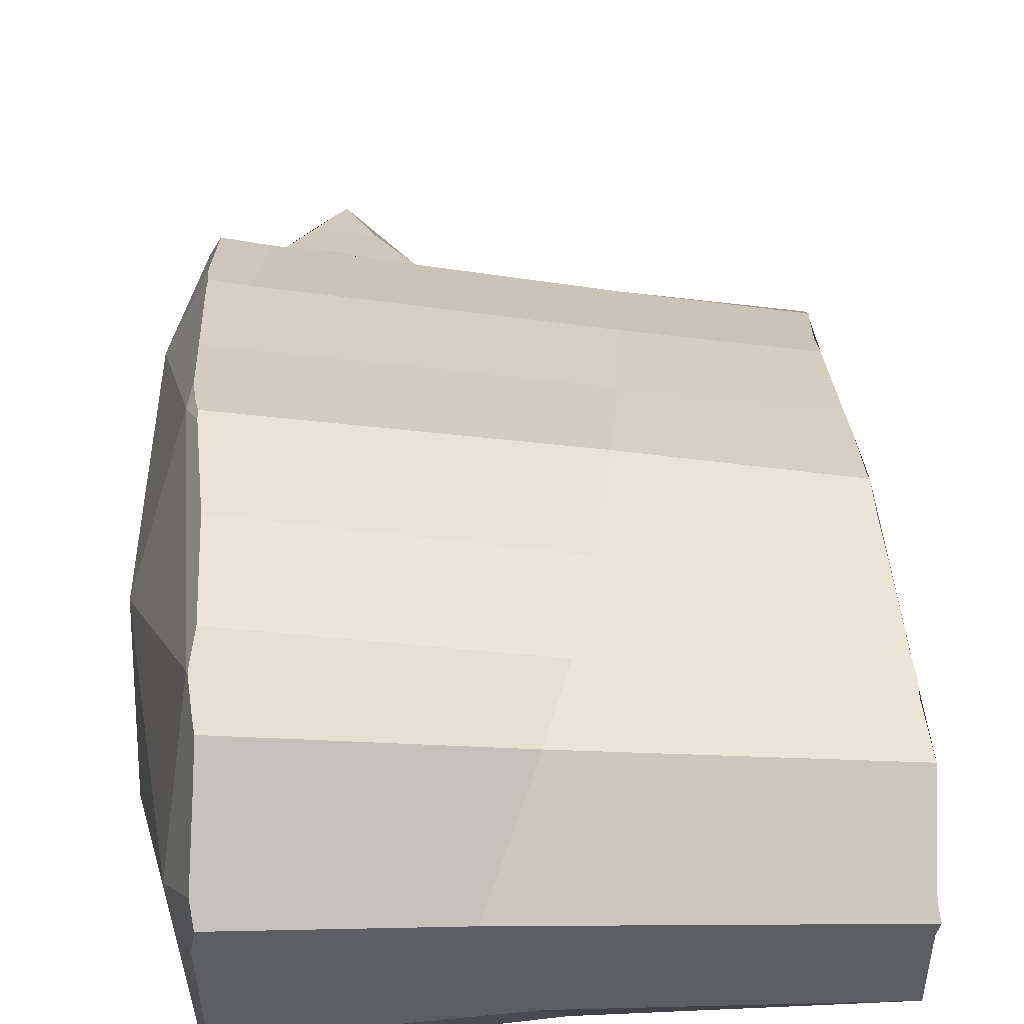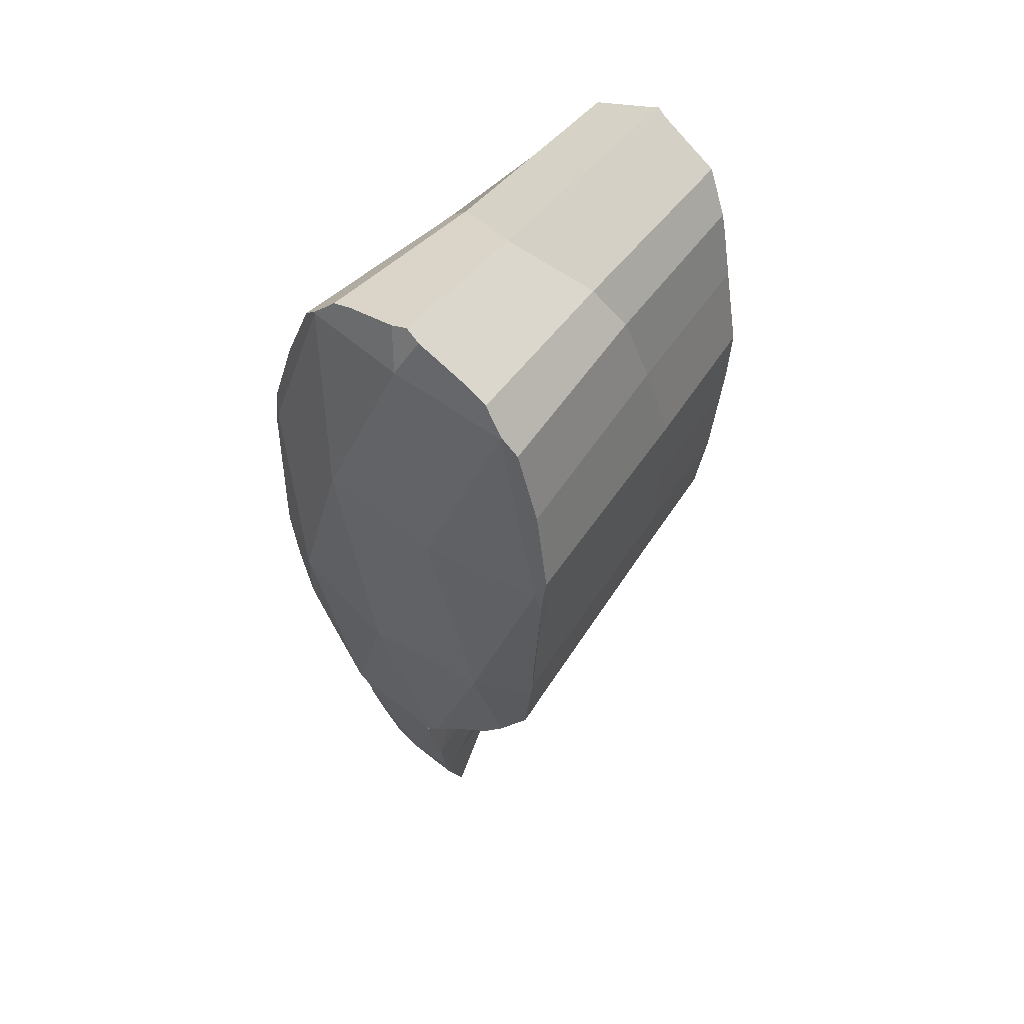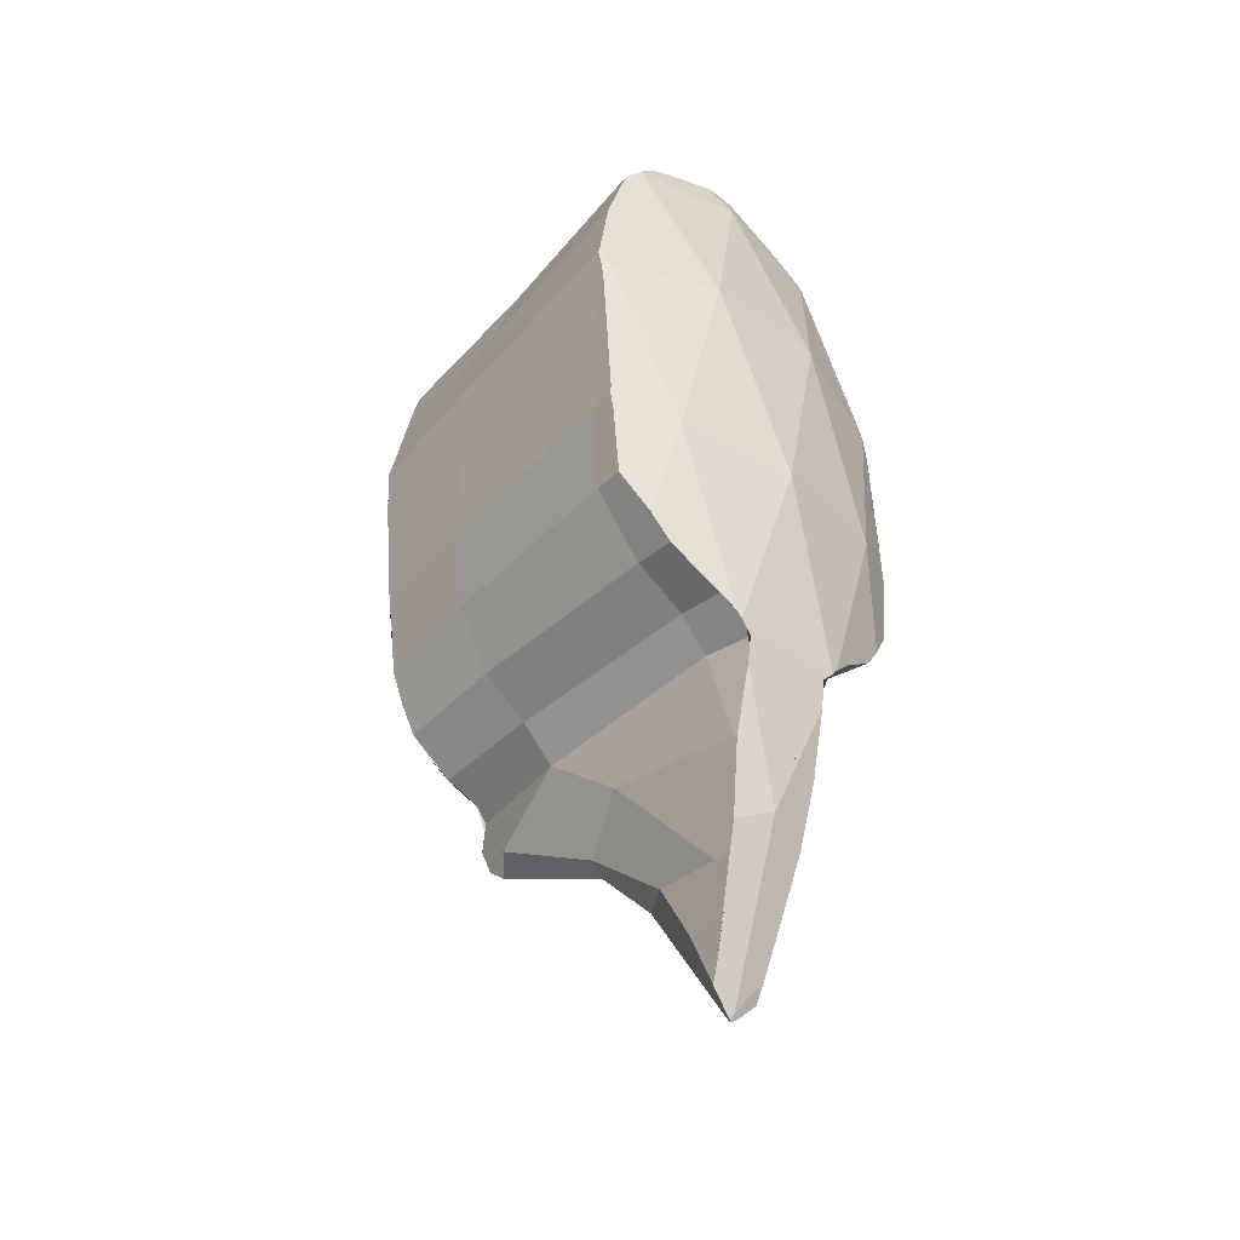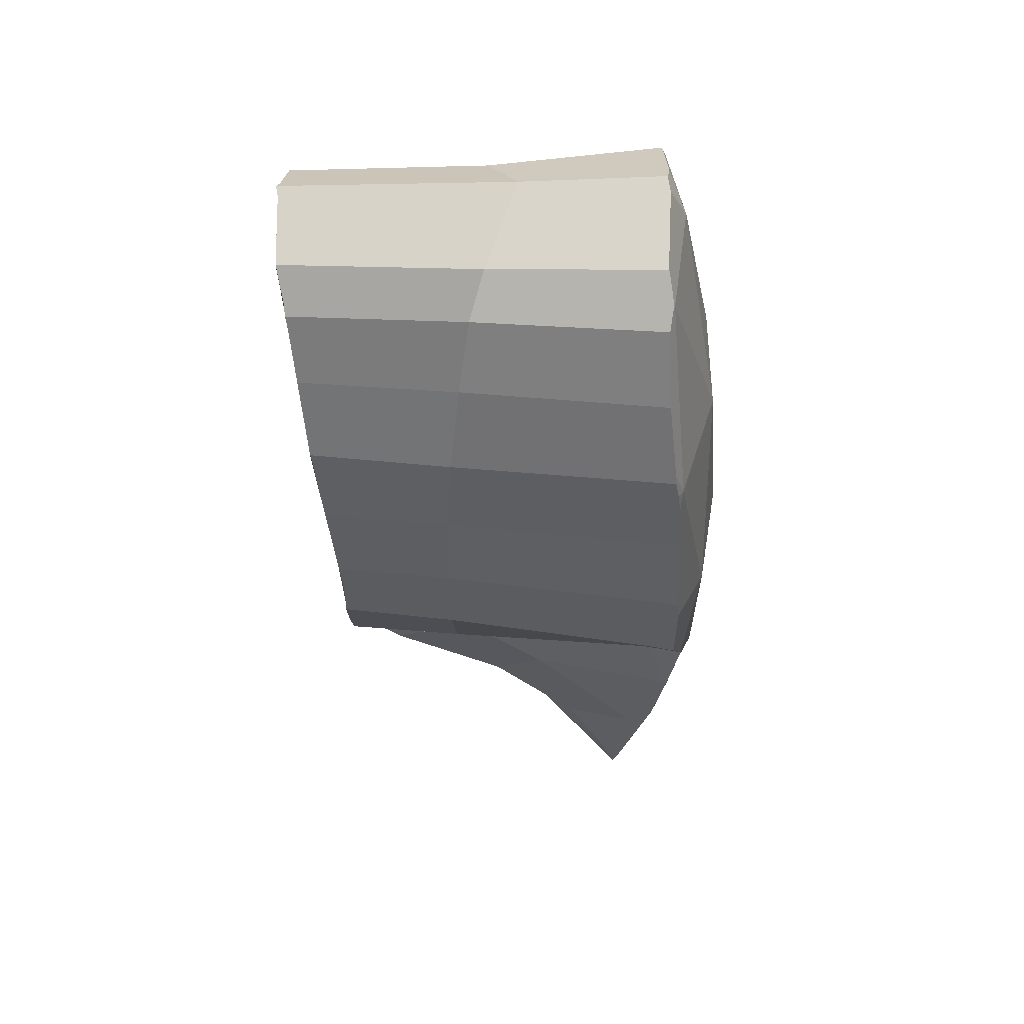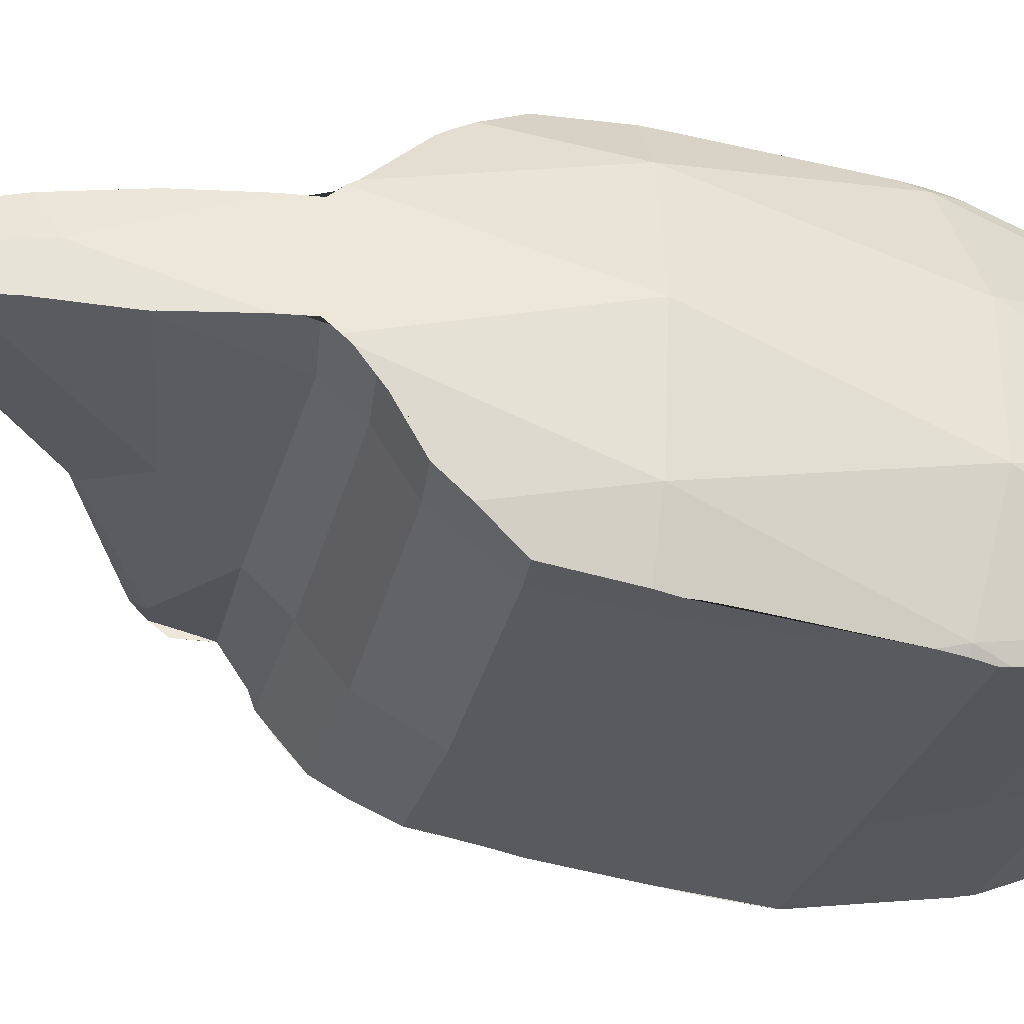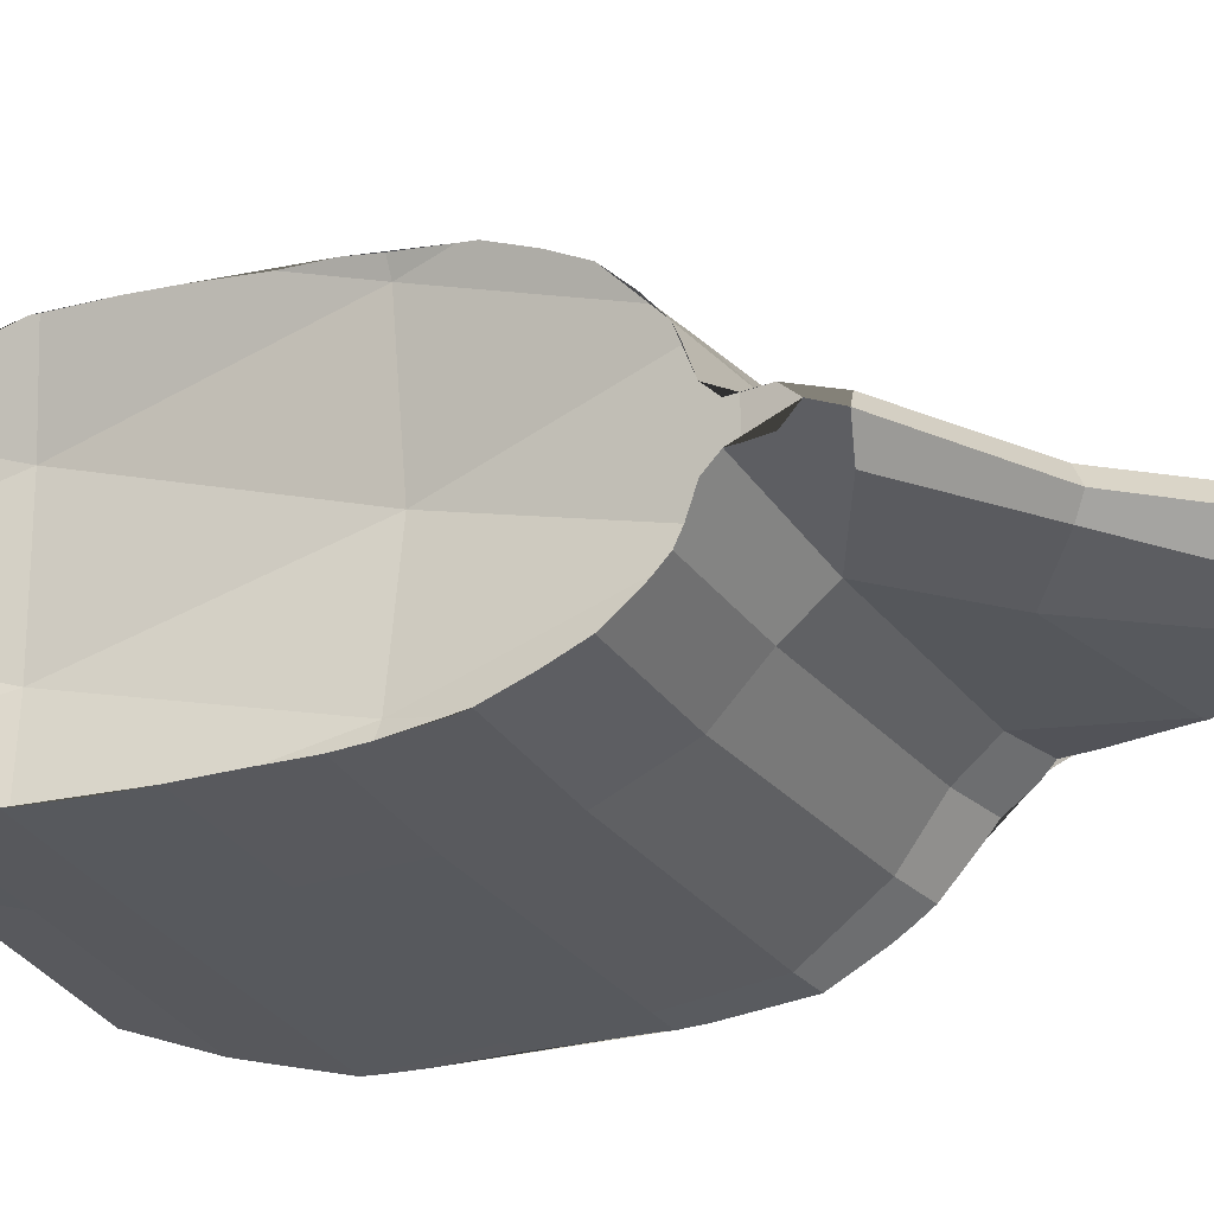
<metadata>
{"format":"obj","ext":"obj","renderer":"f3d","projection":"perspective","resolution":1024,"background":"white","views":[{"elev":26.0,"azim":1.3,"up":"+Y"},{"elev":57.3,"azim":-50.5,"up":"+Z"},{"elev":-39.4,"azim":-132.7,"up":"+Z"},{"elev":48.3,"azim":-179.2,"up":"+Z"},{"elev":-36.2,"azim":-105.3,"up":"+Y"},{"elev":-23.3,"azim":117.7,"up":"+Y"}]}
</metadata>
<code>
o joint_10
v -0.000903 0 -0.000903
v -0.000761 0 -0.001328
v -0.000869 -0.000447 0.000507
v -0.000961 -0.000312 -0
v 3.9e-05 -0.000312 -0
v -0.000845 -0.000467 0.000556
v -0.000831 -0.000455 0.000303
v -0.000816 -0.000451 5.5e-05
v -0.000262 -0.000406 0.000546
v -0.000251 -0.000397 0.000308
v -0.000246 -0.000391 7.6e-05
v 3.9e-05 0.000312 0
v -0.000961 0.000312 0
v -0.000869 0.000447 0.000507
v 0.000141 0 0.001062
v -0.000821 -0.000298 0.001015
v -0.000859 0 0.001062
v -0.000821 0.000298 0.001015
v 4.3e-05 0.000164 0.000558
v -1e-05 -0 0
v 4.3e-05 -0.000164 0.000558
v -0.000957 0.000164 0.000558
v -0.00101 -0 0
v -0.000957 -0.000164 0.000558
v -0.000287 -0.000346 0.00076
v -0.000351 -0.000205 0.001049
v -0.000432 0 0.001159
v -0.00028 -9.5e-05 -0.0005
v -0.000271 -0.000176 -0.000407
v -0.000823 -0.000187 -0.000414
v -0.000825 -0.000117 -0.000498
v -0.000813 -0.000309 -0.000329
v -0.000807 -0.000428 -0.000173
v -0.000248 -0.000366 -0.000142
v -0.000258 -0.000286 -0.00031
v -0.000904 -0.000118 -0.000762
v -0.000616 -6.6e-05 -0.000991
v -0.000746 0 -0.001342
v -0.000517 0 -0.000977
v -0.000357 0 -0.000811
v -0.000372 -4.3e-05 -0.000788
v -2e-06 0 -0.000641
v -6.4e-05 -5.5e-05 -0.000618
v -0.000502 -9.6e-05 -0.000679
v -0.000314 -0.000285 0.000945
v -0.000845 0.000467 0.000556
v -0.000831 0.000455 0.000303
v -0.000816 0.000451 5.5e-05
v -0.000262 0.000406 0.000546
v -0.000287 0.000346 0.00076
v -0.000246 0.000391 7.6e-05
v -0.000251 0.000397 0.000308
v -0.000314 0.000285 0.000945
v -0.000351 0.000205 0.001049
v -0.000807 0.000428 -0.000173
v -0.000248 0.000366 -0.000142
v -0.00028 9.5e-05 -0.0005
v -0.000271 0.000176 -0.000407
v -0.000823 0.000187 -0.000414
v -0.000825 0.000117 -0.000498
v -0.000813 0.000309 -0.000329
v -0.000258 0.000286 -0.00031
v -0.000904 0.000118 -0.000762
v -0.000502 9.6e-05 -0.000679
v -0.000616 6.6e-05 -0.000991
v -0.000372 4.5e-05 -0.000788
v -6.4e-05 5.5e-05 -0.000618
v -0.000809 -8.7e-05 -0.001014
v -0.000687 -6.4e-05 -0.001134
v -0.000803 8.7e-05 -0.001014
v -0.000701 6.4e-05 -0.001144
v -0.000612 0 -0.001129
v 7e-05 -0.000356 0.000171
v 8.4e-05 -0.000362 0.000302
v 6.9e-05 -0.000356 0.000166
v 6.4e-05 -0.000355 6.9e-05
v 9.3e-05 -0.000364 0.000396
v 0.000104 -0.000362 0.000523
v 0.000107 -0.000361 0.000538
v 0.000114 -0.000339 0.00061
v 0.000128 -0.000303 0.000747
v 0.000151 -0.000232 0.000947
v 0.000149 -0.00025 0.000926
v 0.000166 -0.000192 0.001032
v 0.000168 -0.000187 0.001041
v 0.000176 0 0.001139
v 0.00017 -2.6e-05 0.001126
v 5.8e-05 -0.000348 -0
v 5.7e-05 -0.000335 -0.000108
v 5.9e-05 -0.00033 -0.000143
v 5.6e-05 -0.000295 -0.000236
v 5.1e-05 -0.00026 -0.000311
v 3.5e-05 -0.000188 -0.000385
v 4e-05 -0.000208 -0.000368
v 3.2e-05 -0.00016 -0.00041
v 2.9e-05 -6.7e-05 -0.000446
v 3.2e-05 -3.5e-05 -0.000481
v 2.7e-05 -0.000125 -0.000424
v 4.2e-05 -3.4e-05 -0.000561
v 4.9e-05 0 -0.0006
v 3.4e-05 -3.5e-05 -0.000507
v 0.000142 -0.000266 0.000881
v 0.000143 -0.000262 0.000892
v 7e-05 0.000356 0.000171
v 6.9e-05 0.000356 0.000166
v 6.4e-05 0.000355 6.9e-05
v 8.4e-05 0.000362 0.000302
v 9.3e-05 0.000364 0.000396
v 0.000104 0.000362 0.000523
v 0.000107 0.000361 0.000538
v 0.000114 0.000339 0.00061
v 0.000128 0.000303 0.000747
v 0.000151 0.000232 0.000947
v 0.000166 0.000192 0.001032
v 0.000168 0.000187 0.001041
v 0.000149 0.00025 0.000926
v 0.00017 2.6e-05 0.001126
v 5.7e-05 0.000335 -0.000108
v 5.9e-05 0.00033 -0.000143
v 5.8e-05 0.000348 0
v 5.6e-05 0.000295 -0.000236
v 5.1e-05 0.00026 -0.000311
v 4e-05 0.000208 -0.000368
v 3.5e-05 0.000188 -0.000385
v 3.2e-05 0.00016 -0.00041
v 2.7e-05 0.000125 -0.000424
v 2.9e-05 6.7e-05 -0.000446
v 3.2e-05 3.5e-05 -0.000481
v 3.4e-05 3.5e-05 -0.000507
v 4.2e-05 3.4e-05 -0.000561
v 0.000142 0.000266 0.000881
v 0.000143 0.000262 0.000892
v -0.000915 -0.000119 -0.000764
v -0.000916 -0.000118 -0.000758
v -0.000877 -0.0001 -0.00095
v -0.00091 -0.000117 -0.000785
v -0.000953 -0.000117 -0.000594
v -0.000966 -0.00013 -0.000507
v -0.000964 -0.000116 -0.000522
v -0.000966 0.00013 -0.000507
v -0.000953 0.000117 -0.000594
v -0.000964 0.000116 -0.000522
v -0.000817 0.000307 0.00101
v -0.000818 0.0003 0.001018
v -0.000818 0.000296 0.001023
v -0.000812 4.2e-05 0.001165
v -0.000806 0.000184 0.001112
v -0.00081 0.000259 0.001063
v -0.000805 0.000241 0.001084
v -0.000805 0 0.001181
v -0.000812 -4.2e-05 0.001165
v -0.000818 -0.000296 0.001023
v -0.00081 -0.000259 0.001063
v -0.000806 -0.000184 0.001112
v -0.000805 -0.000241 0.001084
v -0.000818 -0.0003 0.001018
v -0.000817 -0.000307 0.00101
v -0.00081 0.000342 0.00097
v -0.000845 0.000462 0.000577
v -0.000823 0.000417 0.00076
v -0.000821 0.000412 0.000778
v -0.000966 0.00016 -0.000473
v -0.000968 0.000145 -0.000492
v -0.000967 -0.000139 -0.000498
v -0.000968 -0.000145 -0.000492
v -0.000967 0.000139 -0.000498
v -0.000966 -0.00016 -0.000473
v -0.000823 -0.000417 0.00076
v -0.000845 -0.000462 0.000577
v -0.00081 -0.000342 0.00097
v -0.000821 -0.000412 0.000778
v -0.000846 0.000467 0.000557
v -0.000846 0.000467 0.000556
v -0.000856 0.000466 0.000507
v -0.000846 0.000467 0.000556
v -0.000863 0.000465 0.000447
v -0.000888 0.000455 0
v -0.000883 0.000458 8.1e-05
v -0.000871 0.00046 0.00032
v -0.000872 0.000459 0.000302
v -0.000883 0.000459 5.1e-05
v -0.000887 0.000437 -0.000182
v -0.000916 0.00037 -0.000277
v -0.00095 0.000226 -0.000412
v -0.000959 0.000192 -0.000434
v -0.000921 0.000345 -0.000311
v -0.000926 0.000318 -0.000345
v -0.000877 0.0001 -0.00095
v -0.00091 0.000117 -0.000785
v -0.000915 0.000119 -0.000764
v -0.000916 0.000118 -0.000758
v -0.000846 -0.000467 0.000556
v -0.000846 -0.000467 0.000557
v -0.000856 -0.000466 0.000507
v -0.000846 -0.000467 0.000556
v -0.000872 -0.000459 0.000302
v -0.000871 -0.00046 0.00032
v -0.000863 -0.000465 0.000447
v -0.000888 -0.000455 -0
v -0.000883 -0.000458 8.1e-05
v -0.000883 -0.000459 5.1e-05
v -0.000926 -0.000318 -0.000345
v -0.000921 -0.000345 -0.000311
v -0.000916 -0.00037 -0.000277
v -0.000959 -0.000192 -0.000434
v -0.00095 -0.000226 -0.000412
v -0.000887 -0.000437 -0.000182
v -0.00075 0 -0.001346
v -0.00075 0 -0.001346
v -0.000755 1.4e-05 -0.001335
v -0.000761 4.7e-05 -0.001304
v -0.000783 6.7e-05 -0.001241
v -0.000764 6.2e-05 -0.001288
v -0.0008 7.3e-05 -0.001188
v -0.000854 9.2e-05 -0.00102
v -0.000818 7.9e-05 -0.001131
v -0.000816 7.7e-05 -0.00114
v -0.000824 -8.2e-05 -0.001113
v -0.000854 -9.2e-05 -0.00102
v -0.000815 -7.9e-05 -0.001142
v -0.000783 -6.7e-05 -0.001241
v -0.000755 -1.4e-05 -0.001335
v -0.000764 -6.2e-05 -0.001289
v -0.000761 -4.7e-05 -0.001304
v -0.000764 -6.1e-05 -0.00129
f 134 137 1 135 136 133
f 1 137 139 138 140 142 141
f 144 143 18
f 18 145 144
f 18 17 146 147 149 148 145
f 146 17 151 150
f 17 16 152 153 155 154 151
f 16 156 152
f 156 16 157
f 14 18 143 158 161 160 159
f 22 14 13
f 23 13 162 163
f 18 14 22
f 17 18 22
f 13 23 22
f 23 24 22
f 17 22 24
f 16 17 24
f 165 23 163 166 140 138 164
f 4 23 165 167
f 23 4 24
f 3 24 4
f 16 24 3
f 157 16 3 169 168 171 170
f 14 159 172 175 173 174
f 14 174 176
f 178 181 177 13 14 176 179 180
f 13 177 182 183
f 162 13 183 186 187 184 185
f 190 189 188 1 141 191
f 3 194 192 195 193 169
f 198 3 4 199 201 200 196 197
f 204 4 167 205 206 202 203
f 194 3 198
f 199 4 204 207
f 2 210 208 209
f 213 211 210 2 212
f 212 2 1 188 215 216 217 214
f 135 1 2 221 220 218 219
f 2 209 222
f 221 2 222 224 225 223
f 195 192 6 193
f 197 196 7 6 192 194 198
f 200 201 8 7 196
f 193 6 9 25 171 168 169
f 7 8 11 10
f 6 7 10 9
f 74 10 11 76 75 73
f 79 9 10 74 77 78
f 81 25 9 79 80
f 170 45 26 155 153 152 156 157
f 155 26 27 150 151 154
f 85 26 45 83 82 84
f 87 86 27 26 85
f 11 8 33 34
f 199 207 33 8 201
f 28 29 30 31
f 164 138 139 31 30 205 167 165
f 202 32 33 207 204 203
f 205 30 32 202 206
f 33 32 35 34
f 32 30 29 35
f 88 76 11 34 90 89
f 90 34 35 92 91
f 93 94 92 35 29 95
f 98 95 29 28 97 96
f 28 31 36 44
f 134 133 36 31 139 137
f 44 68 37 41
f 133 136 36
f 38 224 222 209 208
f 37 69 72 39
f 41 37 39 40
f 40 42 43 41
f 97 28 43 42 100 99 101
f 68 218 220 69 37
f 28 44 41 43
f 25 45 170 171
f 103 83 45 25 81 102
f 172 46 173 175
f 173 46 47 180 179 176 174
f 47 48 181 178 180
f 50 49 46 172 159 160 161
f 47 52 51 48
f 46 49 52 47
f 106 51 52 107 104 105
f 108 107 52 49 110 109
f 111 110 49 50 112
f 143 144 145 148 149 54 53 158
f 150 27 54 149 147 146
f 113 116 53 54 115 114
f 117 115 54 27 86
f 51 56 55 48
f 181 48 55 182 177
f 57 60 59 58
f 163 162 185 59 60 142 140 166
f 55 61 187 186 183 182
f 61 59 185 184 187
f 55 56 62 61
f 61 62 58 59
f 118 119 56 51 106 120
f 121 122 62 56 119
f 125 58 62 122 123 124
f 127 128 57 58 125 126
f 57 64 63 60
f 142 60 63 190 191 141
f 63 64 70 215 188 189
f 190 63 189
f 210 211 38 208
f 65 39 72 71
f 66 40 39 65
f 40 66 67 42
f 130 100 42 67 57 128 129
f 216 215 70
f 57 67 66 64
f 158 53 50 161
f 132 131 112 50 53 116
f 135 219 68 44 36 136
f 223 69 220 221
f 218 68 219
f 70 64 66 65
f 217 71 213 212 214
f 217 216 70 65 71
f 38 72 69 223 225 224
f 213 71 72 38 211
f 129 101 99 100 130
f 117 15 114 115
f 117 86 87 15
f 85 84 15 87
f 109 19 12 105 104 107 108
f 126 125 124 12 20
f 131 132 19 109 110 111 112
f 132 116 113 114 15 19
f 19 20 12
f 20 19 21
f 15 21 19
f 103 21 15 84 82 83
f 127 126 20 98 96 97 101 129 128
f 95 98 20 5 93
f 21 5 20
f 73 75 5 21 78 77 74
f 80 79 78 21 103 102 81
f 12 120 106 105
f 12 118 120
f 121 119 118 12 124 123 122
f 76 88 5 75
f 93 5 89 90 91 92 94
f 89 5 88

</code>
